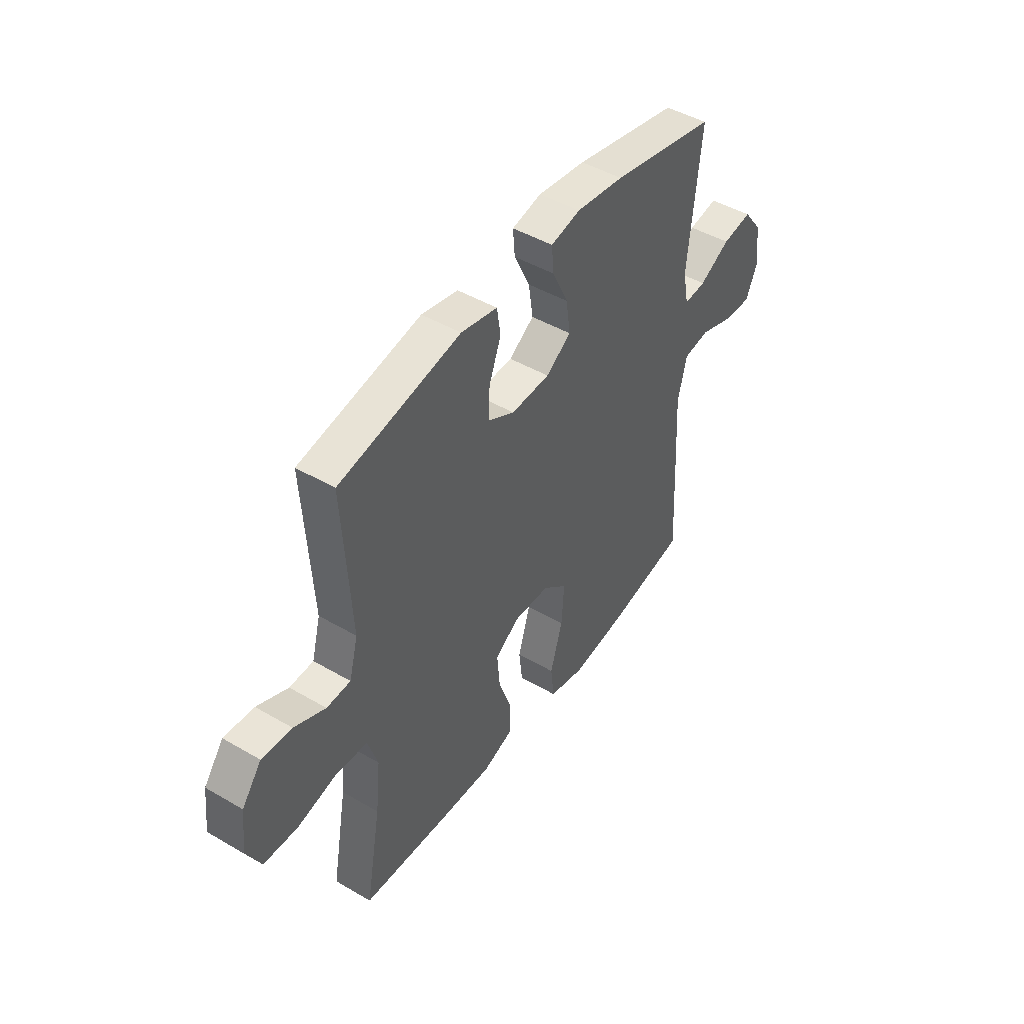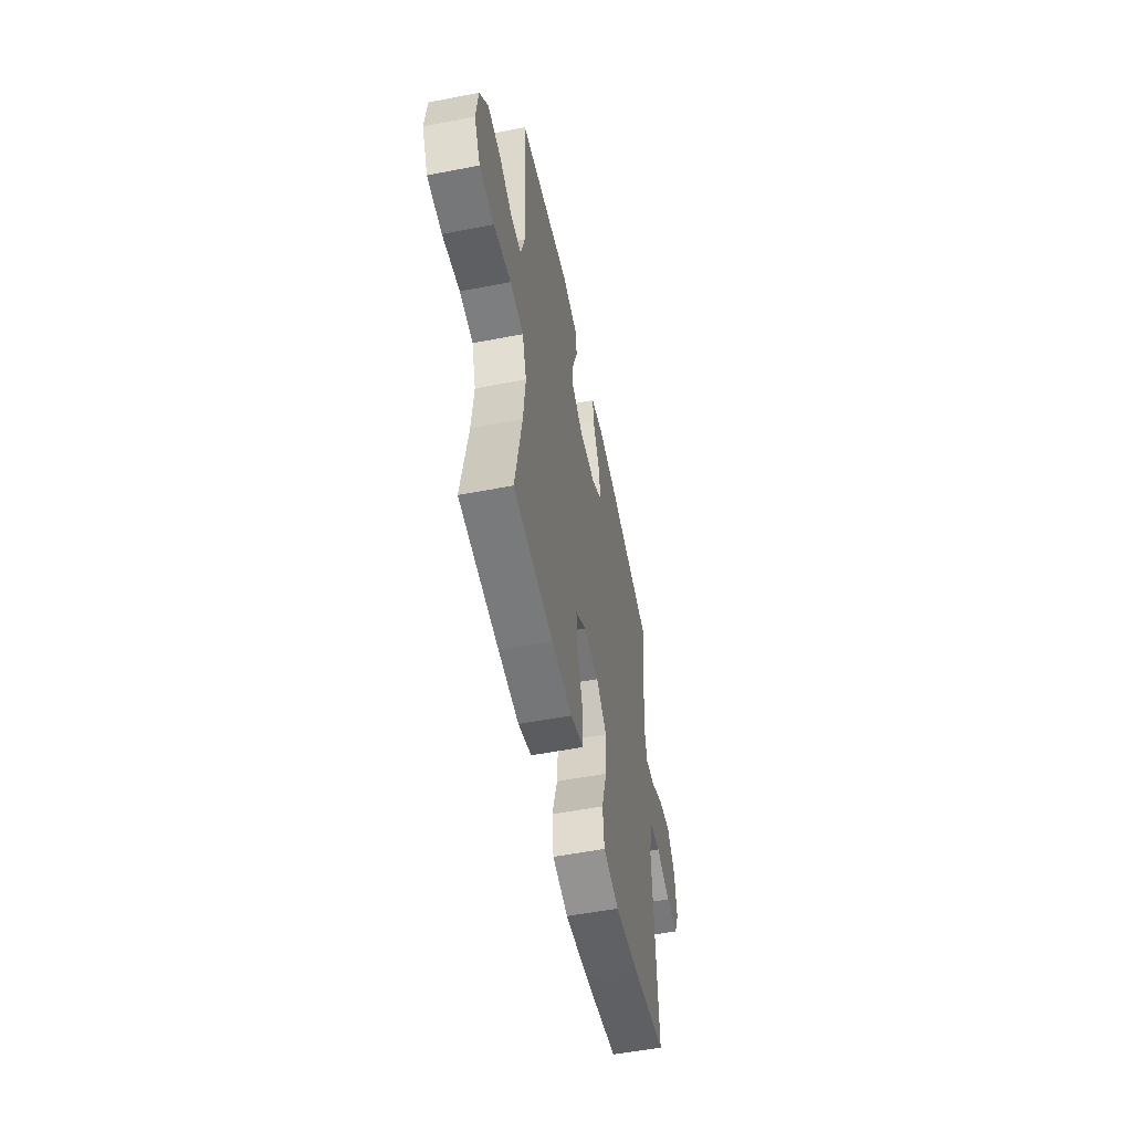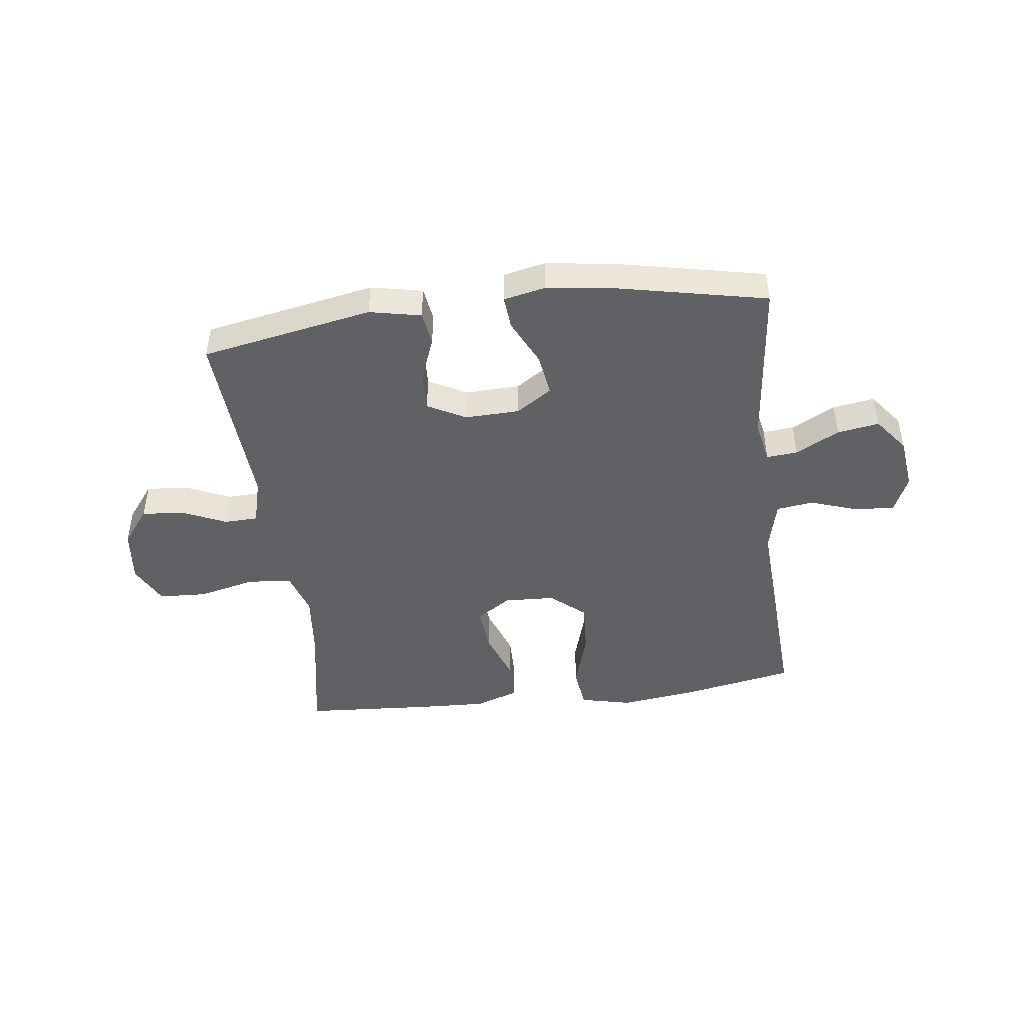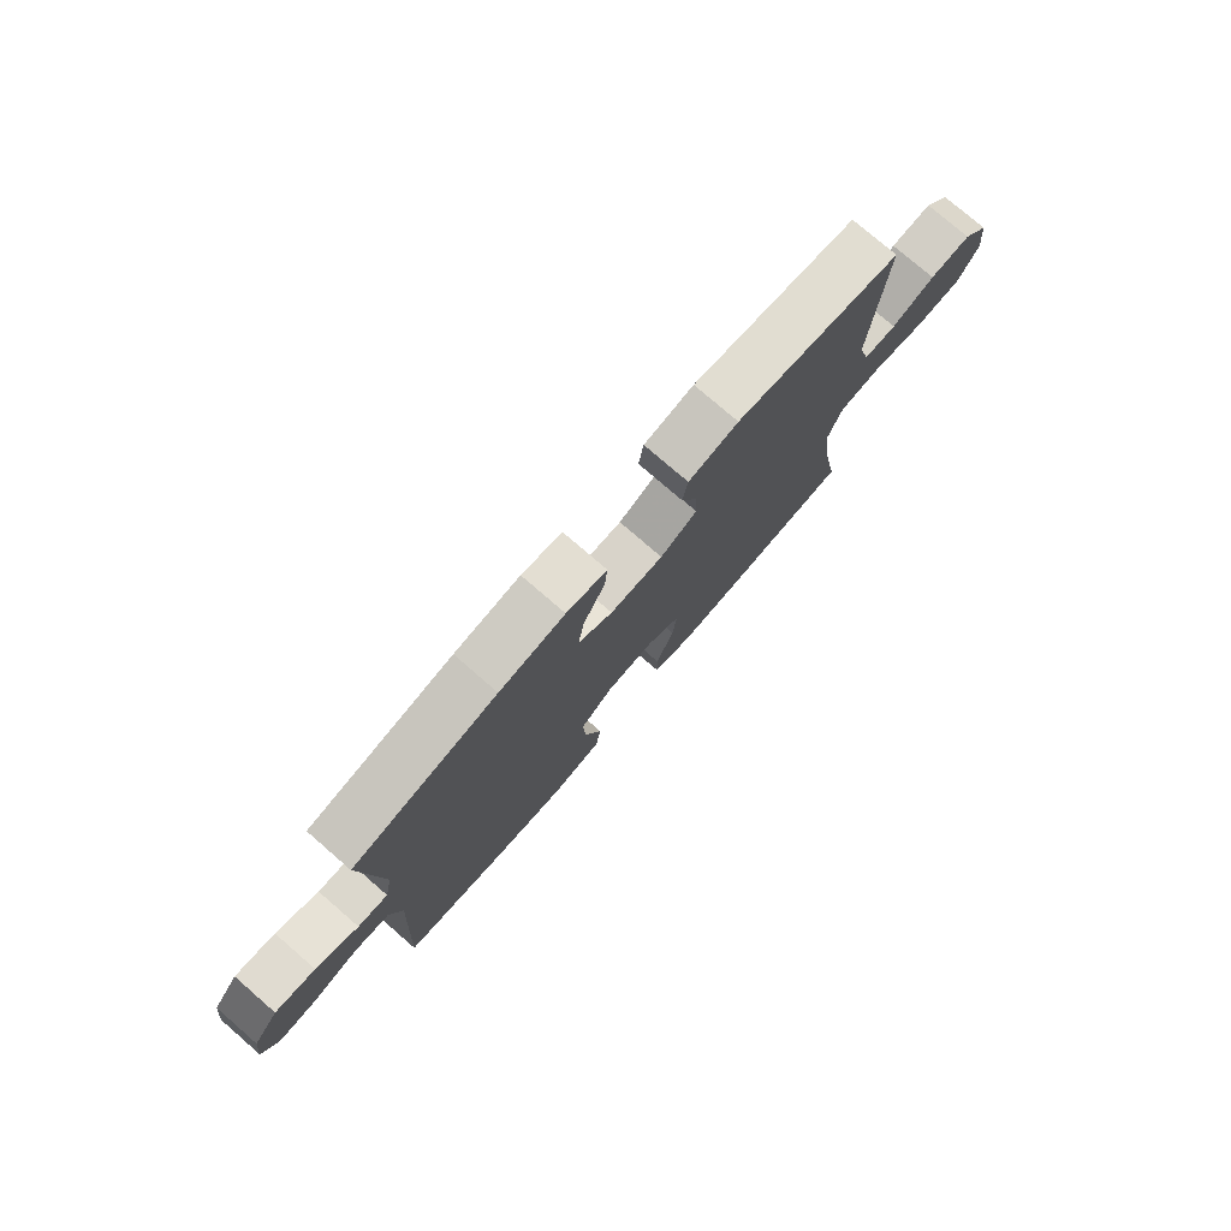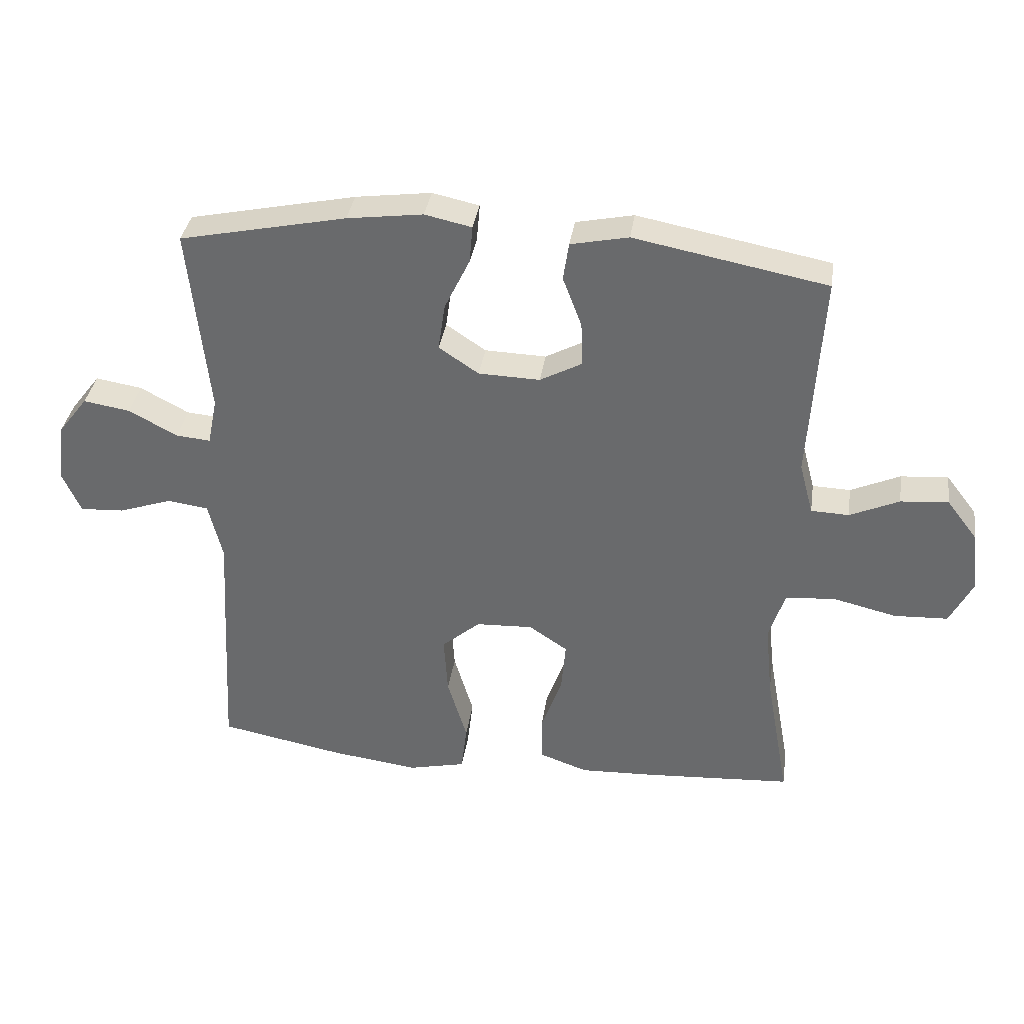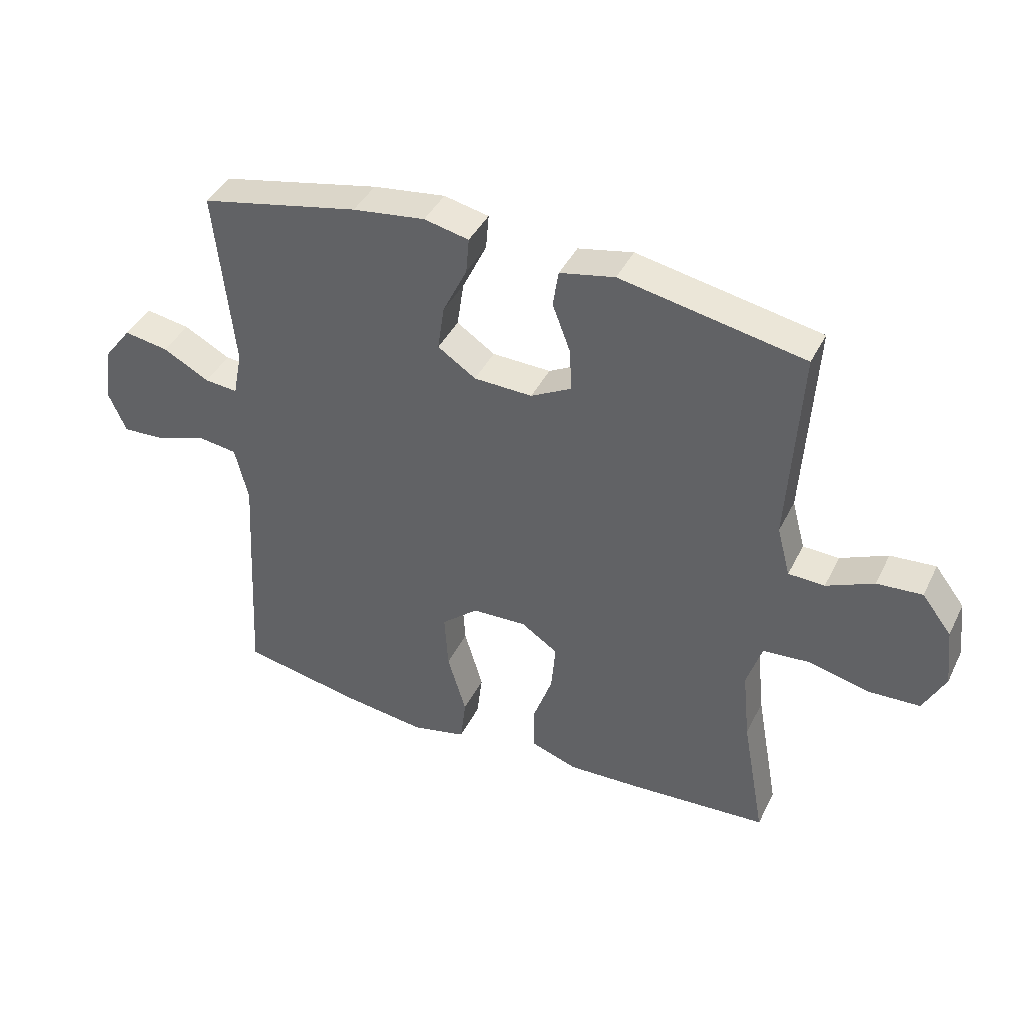
<metadata>
{"format":"obj","ext":"obj","renderer":"f3d","projection":"perspective","resolution":1024,"background":"white","views":[{"elev":46.3,"azim":-56.3,"up":"+Z"},{"elev":-54.4,"azim":-78.4,"up":"+Z"},{"elev":-45.6,"azim":7.2,"up":"+Y"},{"elev":77.7,"azim":130.8,"up":"+Z"},{"elev":35.9,"azim":-171.6,"up":"+Z"},{"elev":41.2,"azim":-155.3,"up":"+Z"}]}
</metadata>
<code>
v 0.5 0.07 0.5
v 0.469 0.07 0.2
v 0.484 0.07 0.125
v 0.539 0.07 0.13
v 0.616 0.07 0.171
v 0.69 0.07 0.183
v 0.737 0.07 0.122
v 0.749 0.07 0.028
v 0.72 0.07 -0.038
v 0.65 0.07 -0.034
v 0.565 0.07 -0.005
v 0.5 0.07 -0.014
v 0.478 0.07 -0.106
v 0.486 0.07 -0.243
v 0.5 0.07 -0.5
v 0.302 0.07 -0.538
v 0.164 0.07 -0.556
v 0.073 0.07 -0.535
v 0.064 0.07 -0.459
v 0.095 0.07 -0.355
v 0.101 0.07 -0.261
v 0.04 0.07 -0.209
v -0.05 0.07 -0.205
v -0.111 0.07 -0.246
v -0.104 0.07 -0.327
v -0.071 0.07 -0.42
v -0.072 0.07 -0.493
v -0.149 0.07 -0.52
v -0.268 0.07 -0.515
v -0.5 0.07 -0.5
v -0.462 0.07 -0.289
v -0.45 0.07 -0.171
v -0.475 0.07 -0.093
v -0.553 0.07 -0.086
v -0.654 0.07 -0.11
v -0.739 0.07 -0.106
v -0.775 0.07 -0.035
v -0.764 0.07 0.062
v -0.715 0.07 0.126
v -0.64 0.07 0.12
v -0.562 0.07 0.085
v -0.502 0.07 0.087
v -0.48 0.07 0.17
v -0.5 0.07 0.5
v -0.196 0.07 0.558
v -0.105 0.07 0.539
v -0.096 0.07 0.479
v -0.126 0.07 0.4
v -0.129 0.07 0.33
v -0.062 0.07 0.294
v 0.035 0.07 0.297
v 0.098 0.07 0.339
v 0.087 0.07 0.414
v 0.047 0.07 0.497
v 0.042 0.07 0.556
v 0.116 0.07 0.572
v 0.236 0.07 0.556
v 0.5 0 0.5
v 0.469 0 0.2
v 0.484 0 0.125
v 0.539 0 0.13
v 0.616 0 0.171
v 0.69 0 0.183
v 0.737 0 0.122
v 0.749 0 0.028
v 0.72 0 -0.038
v 0.65 0 -0.034
v 0.565 0 -0.005
v 0.5 0 -0.014
v 0.478 0 -0.106
v 0.486 0 -0.243
v 0.5 0 -0.5
v 0.302 0 -0.538
v 0.164 0 -0.556
v 0.073 0 -0.535
v 0.064 0 -0.459
v 0.095 0 -0.355
v 0.101 0 -0.261
v 0.04 0 -0.209
v -0.05 0 -0.205
v -0.111 0 -0.246
v -0.104 0 -0.327
v -0.071 0 -0.42
v -0.072 0 -0.493
v -0.149 0 -0.52
v -0.268 0 -0.515
v -0.5 0 -0.5
v -0.462 0 -0.289
v -0.45 0 -0.171
v -0.475 0 -0.093
v -0.553 0 -0.086
v -0.654 0 -0.11
v -0.739 0 -0.106
v -0.775 0 -0.035
v -0.764 0 0.062
v -0.715 0 0.126
v -0.64 0 0.12
v -0.562 0 0.085
v -0.502 0 0.087
v -0.48 0 0.17
v -0.5 0 0.5
v -0.196 0 0.558
v -0.105 0 0.539
v -0.096 0 0.479
v -0.126 0 0.4
v -0.129 0 0.33
v -0.062 0 0.294
v 0.035 0 0.297
v 0.098 0 0.339
v 0.087 0 0.414
v 0.047 0 0.497
v 0.042 0 0.556
v 0.116 0 0.572
v 0.236 0 0.556
f 57 1 2
f 56 57 2
f 55 56 2
f 54 55 2
f 53 54 2
f 52 53 2 3
f 51 52 3
f 50 51 3
f 46 47 48
f 45 46 48
f 44 45 48
f 43 44 48
f 42 43 48 49
f 39 40 41
f 38 39 41
f 37 38 41
f 36 37 41
f 35 36 41
f 34 35 41
f 33 34 41 42
f 42 49 50
f 33 42 50
f 32 33 50
f 29 30 31
f 28 29 31
f 27 28 31
f 26 27 31
f 25 26 31
f 24 25 31 32
f 18 19 20
f 17 18 20
f 16 17 20
f 15 16 20
f 14 15 20
f 13 14 20
f 12 13 20 21
f 9 10 11
f 8 9 11
f 7 8 11
f 6 7 11
f 5 6 11
f 4 5 11
f 3 4 11 12
f 12 21 22
f 3 12 22
f 50 3 22
f 23 24 32 50
f 22 23 50
f 59 58 114
f 59 114 113
f 59 113 112
f 59 112 111
f 59 111 110
f 60 59 110 109
f 60 109 108
f 60 108 107
f 105 104 103
f 105 103 102
f 105 102 101
f 105 101 100
f 106 105 100 99
f 98 97 96
f 98 96 95
f 98 95 94
f 98 94 93
f 98 93 92
f 98 92 91
f 99 98 91 90
f 107 106 99
f 107 99 90
f 107 90 89
f 88 87 86
f 88 86 85
f 88 85 84
f 88 84 83
f 88 83 82
f 89 88 82 81
f 77 76 75
f 77 75 74
f 77 74 73
f 77 73 72
f 77 72 71
f 77 71 70
f 78 77 70 69
f 68 67 66
f 68 66 65
f 68 65 64
f 68 64 63
f 68 63 62
f 68 62 61
f 69 68 61 60
f 79 78 69
f 79 69 60
f 79 60 107
f 107 89 81 80
f 107 80 79
f 1 58 59 2
f 2 59 60 3
f 3 60 61 4
f 4 61 62 5
f 5 62 63 6
f 6 63 64 7
f 7 64 65 8
f 8 65 66 9
f 9 66 67 10
f 10 67 68 11
f 11 68 69 12
f 12 69 70 13
f 13 70 71 14
f 14 71 72 15
f 15 72 73 16
f 16 73 74 17
f 17 74 75 18
f 18 75 76 19
f 19 76 77 20
f 20 77 78 21
f 21 78 79 22
f 22 79 80 23
f 23 80 81 24
f 24 81 82 25
f 25 82 83 26
f 26 83 84 27
f 27 84 85 28
f 28 85 86 29
f 29 86 87 30
f 30 87 88 31
f 31 88 89 32
f 32 89 90 33
f 33 90 91 34
f 34 91 92 35
f 35 92 93 36
f 36 93 94 37
f 37 94 95 38
f 38 95 96 39
f 39 96 97 40
f 40 97 98 41
f 41 98 99 42
f 42 99 100 43
f 43 100 101 44
f 44 101 102 45
f 45 102 103 46
f 46 103 104 47
f 47 104 105 48
f 48 105 106 49
f 49 106 107 50
f 50 107 108 51
f 51 108 109 52
f 52 109 110 53
f 53 110 111 54
f 54 111 112 55
f 55 112 113 56
f 56 113 114 57
f 57 114 58 1

</code>
